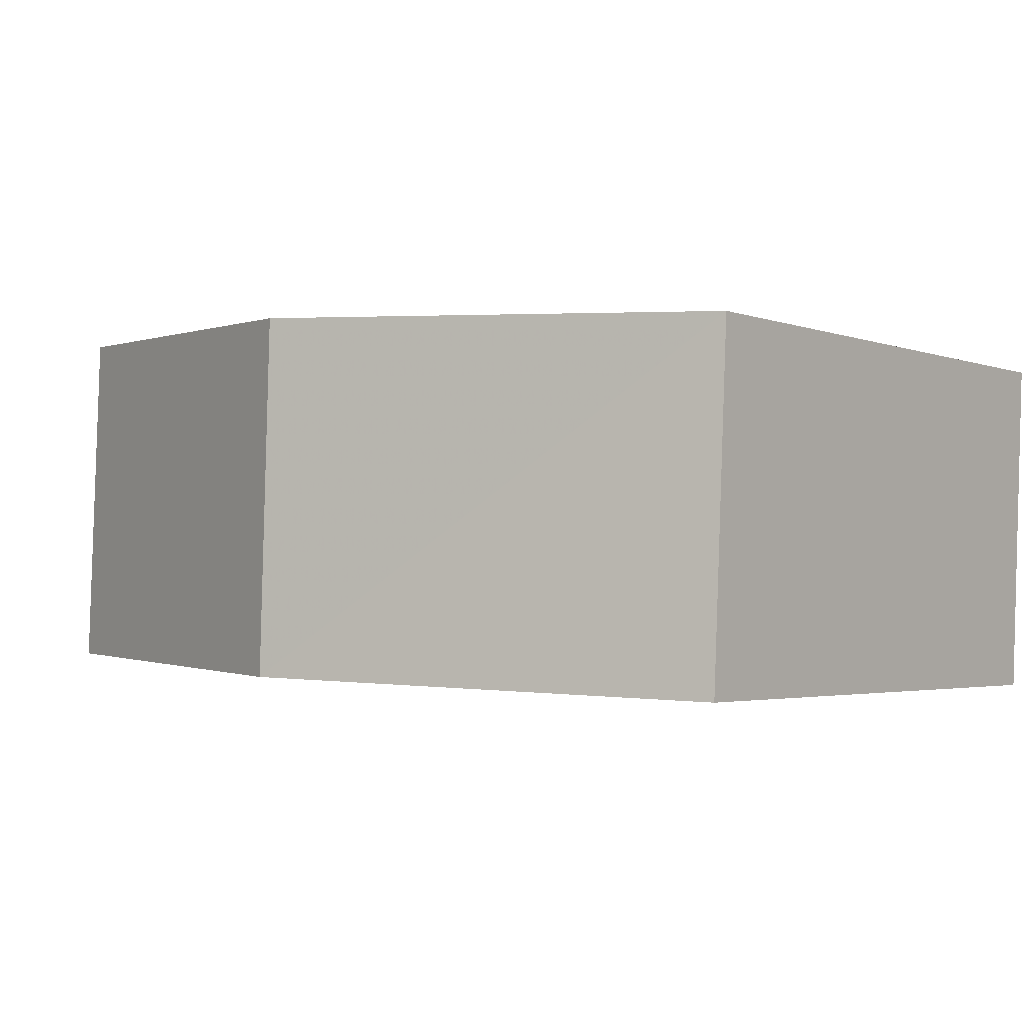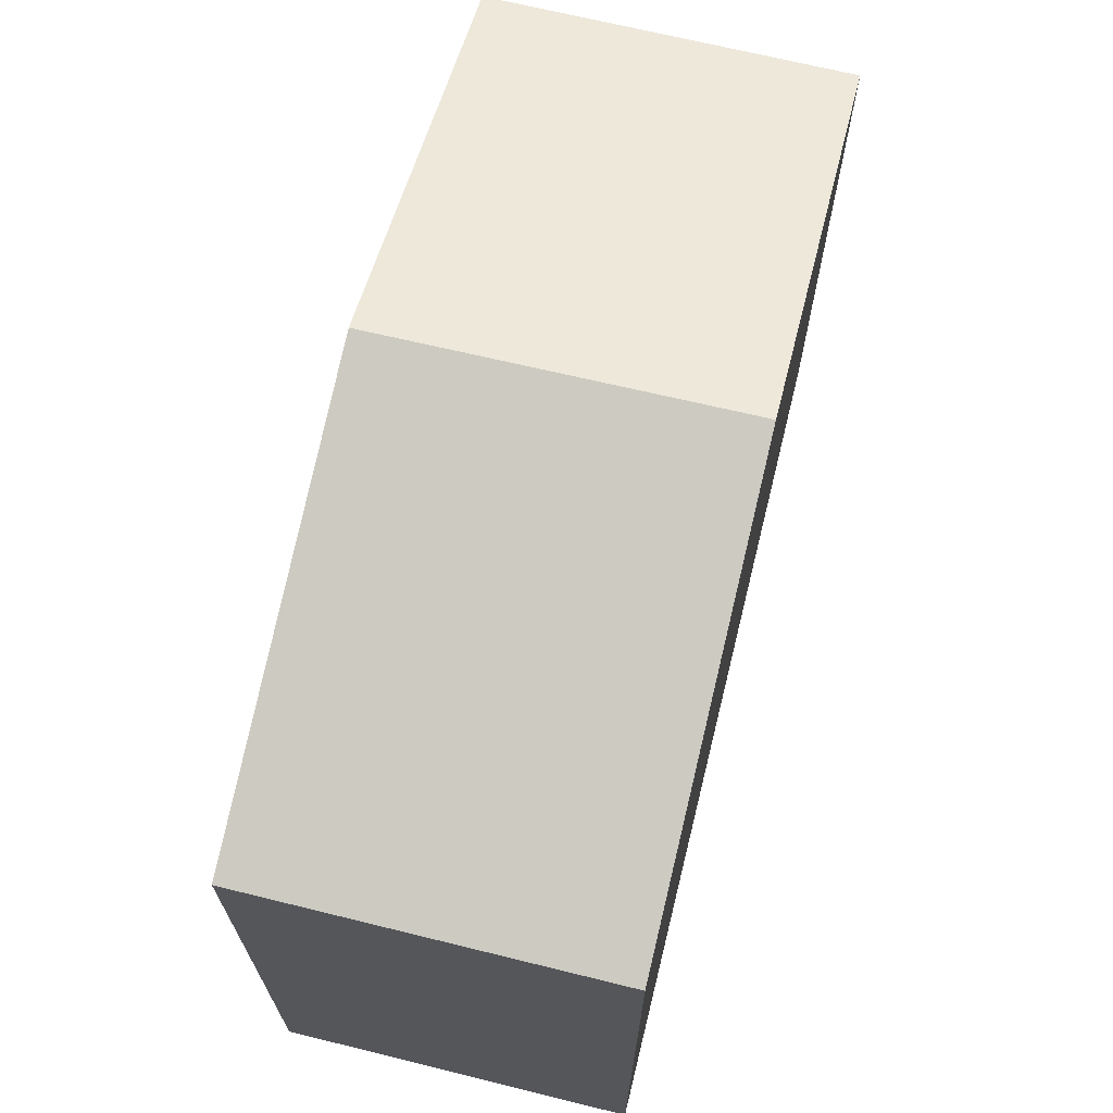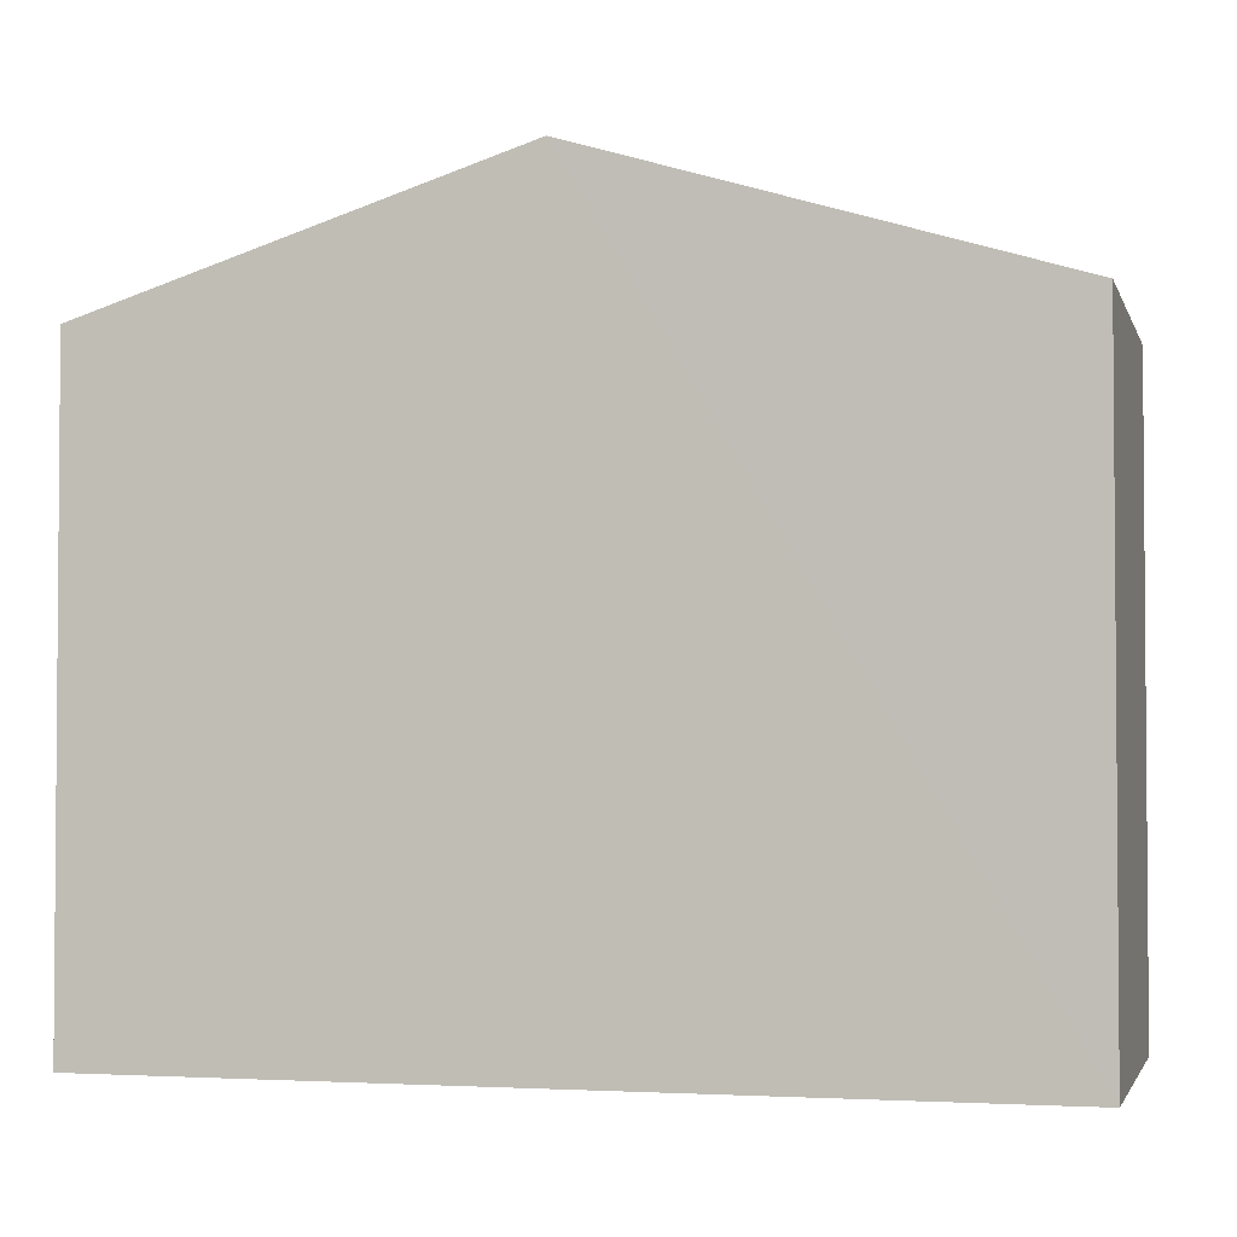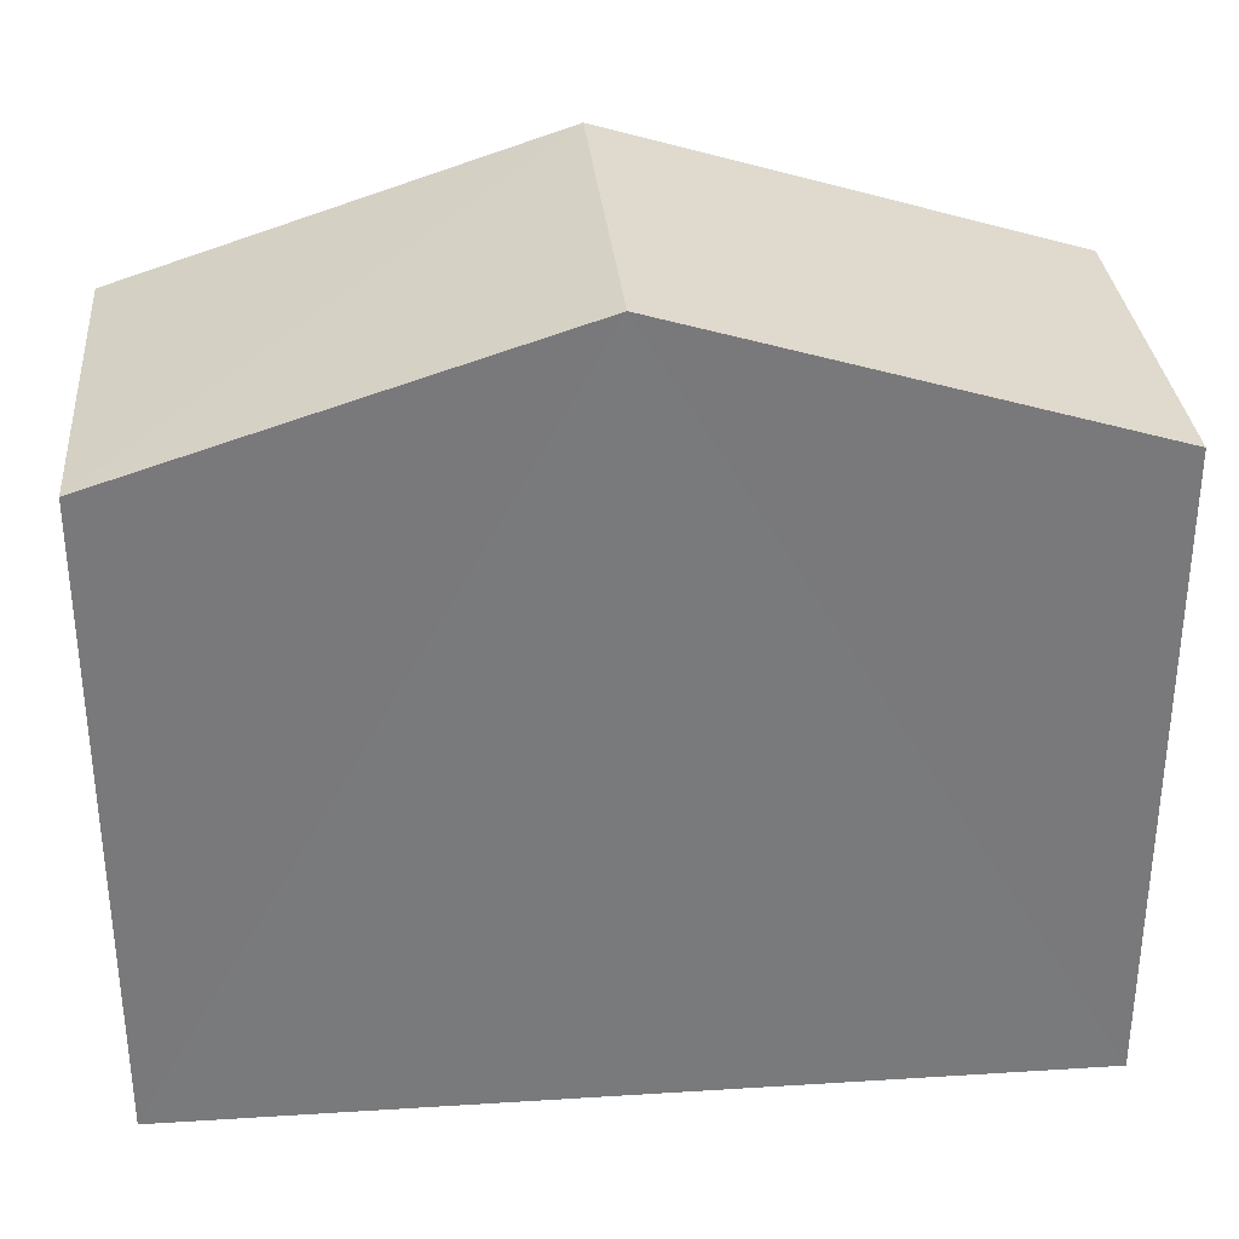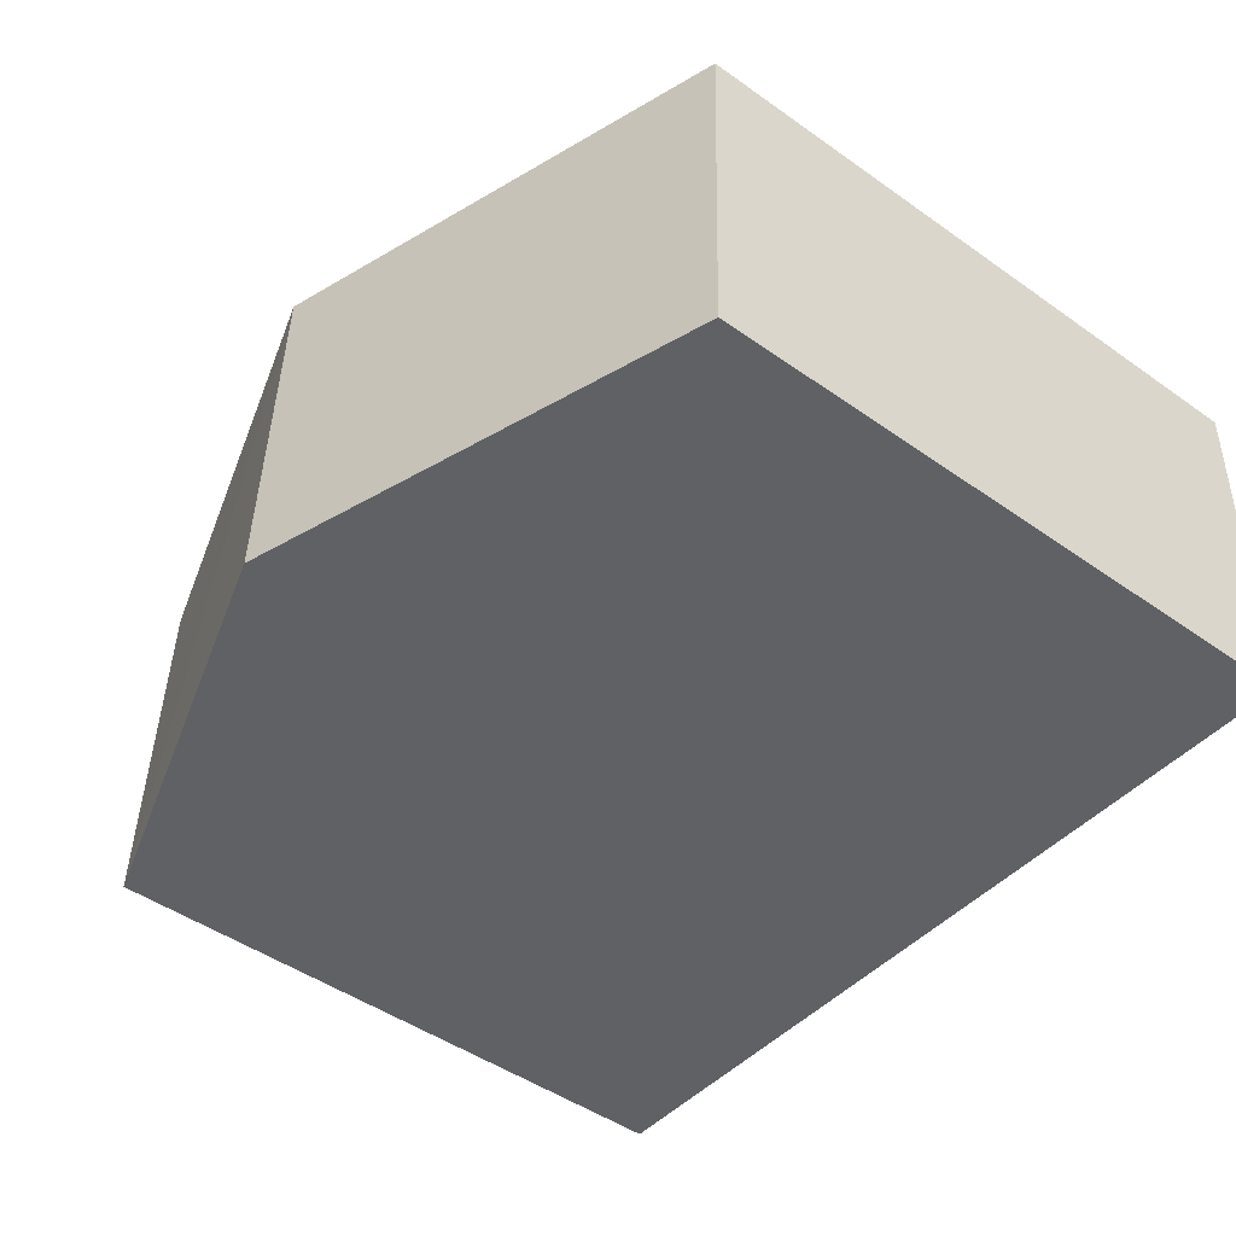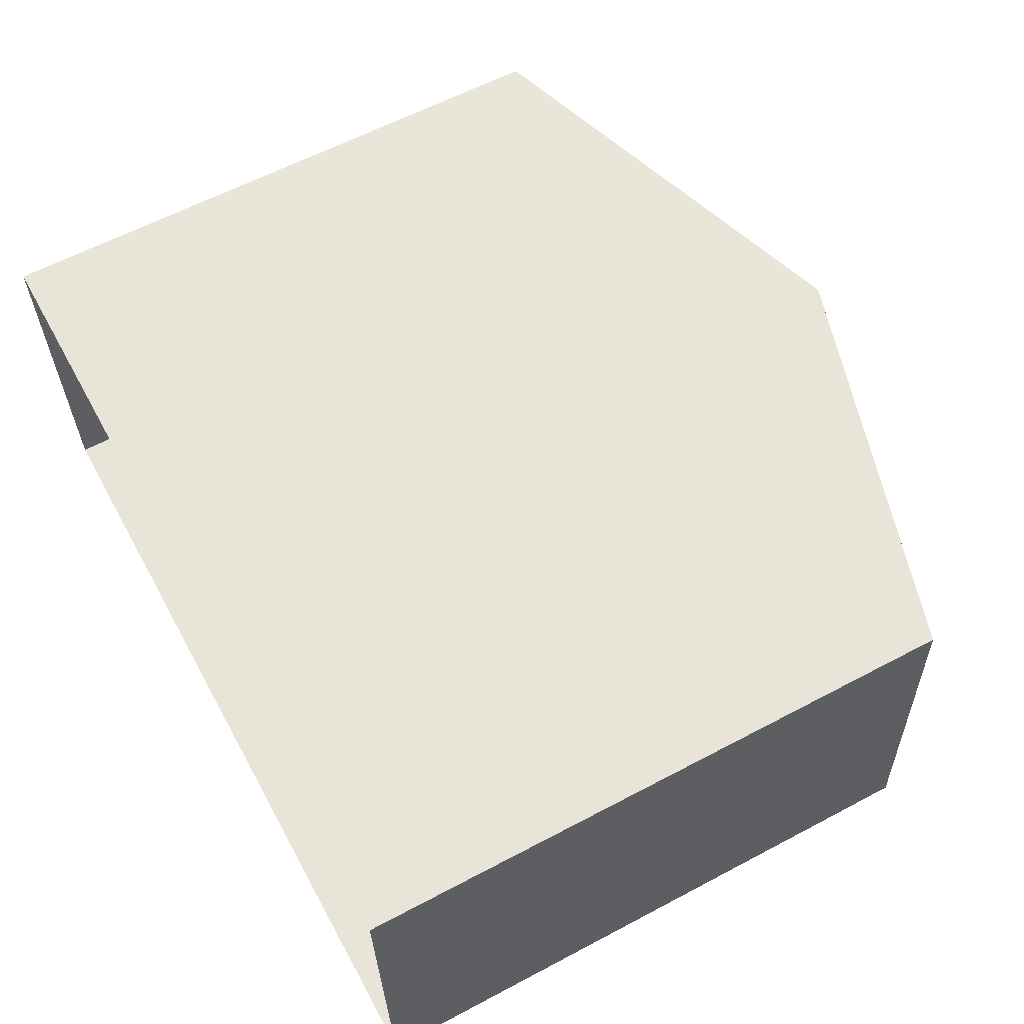
<metadata>
{"format":"obj","ext":"obj","renderer":"f3d","projection":"perspective","resolution":1024,"background":"white","views":[{"elev":-2.8,"azim":38.4,"up":"+Y"},{"elev":68.6,"azim":101.6,"up":"+Z"},{"elev":-2.7,"azim":12.7,"up":"+Z"},{"elev":32.4,"azim":-7.3,"up":"+Z"},{"elev":-47.8,"azim":51.5,"up":"+Y"},{"elev":60.9,"azim":-118.5,"up":"+Y"}]}
</metadata>
<code>
v -3.729e+05 -1.039e+05 29.18
v -3.729e+05 -1.039e+05 29.18
v -3.729e+05 -1.039e+05 29.18
v -3.729e+05 -1.039e+05 29.18
v -3.729e+05 -1.039e+05 36.88
v -3.729e+05 -1.039e+05 35.51
v -3.729e+05 -1.039e+05 36.88
v -3.729e+05 -1.039e+05 35.51
v -3.729e+05 -1.039e+05 35.51
v -3.729e+05 -1.039e+05 35.51
f 1 2 3
f 4 1 3
f 5 6 7
f 5 8 6
f 7 9 5
f 7 10 9
f 9 1 5
f 1 4 5
f 4 8 5
f 10 2 1
f 9 10 1
f 6 3 7
f 3 2 7
f 2 10 7
f 6 4 3
f 6 8 4

</code>
